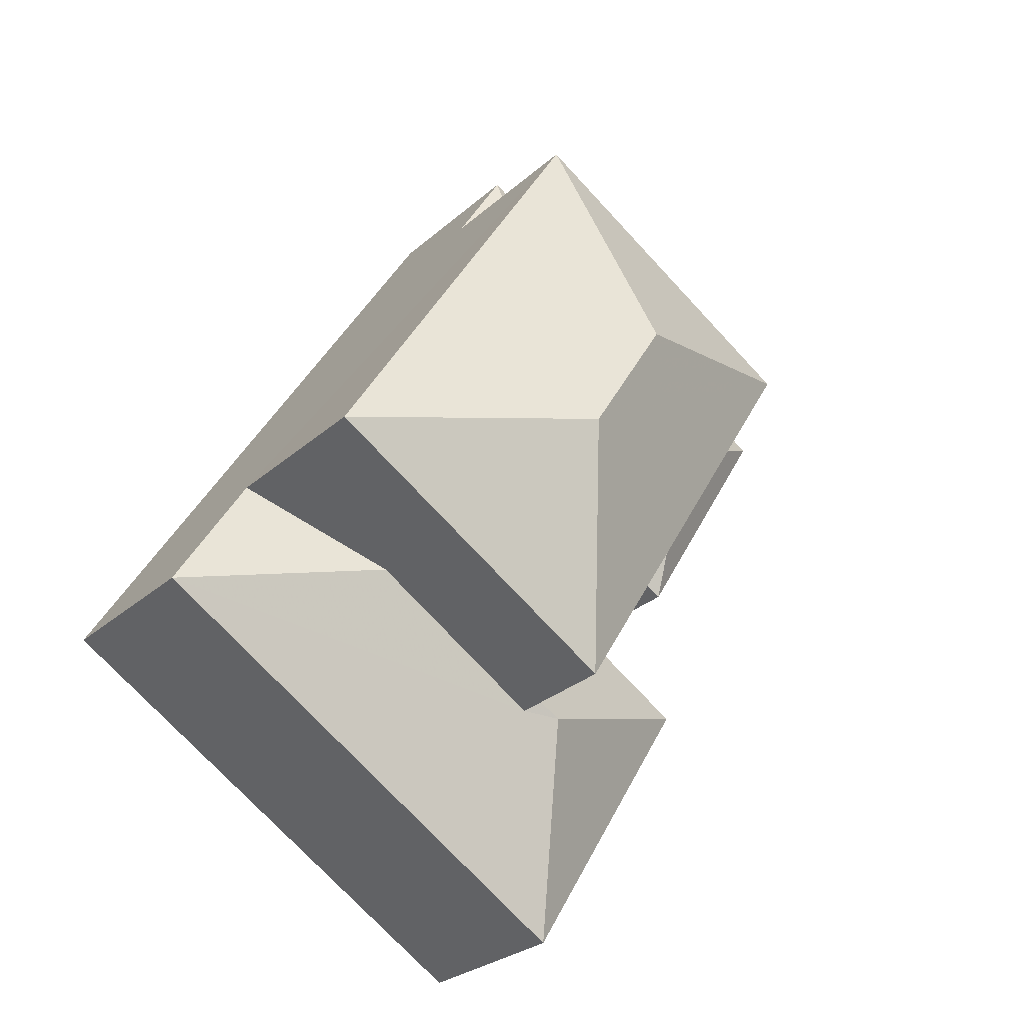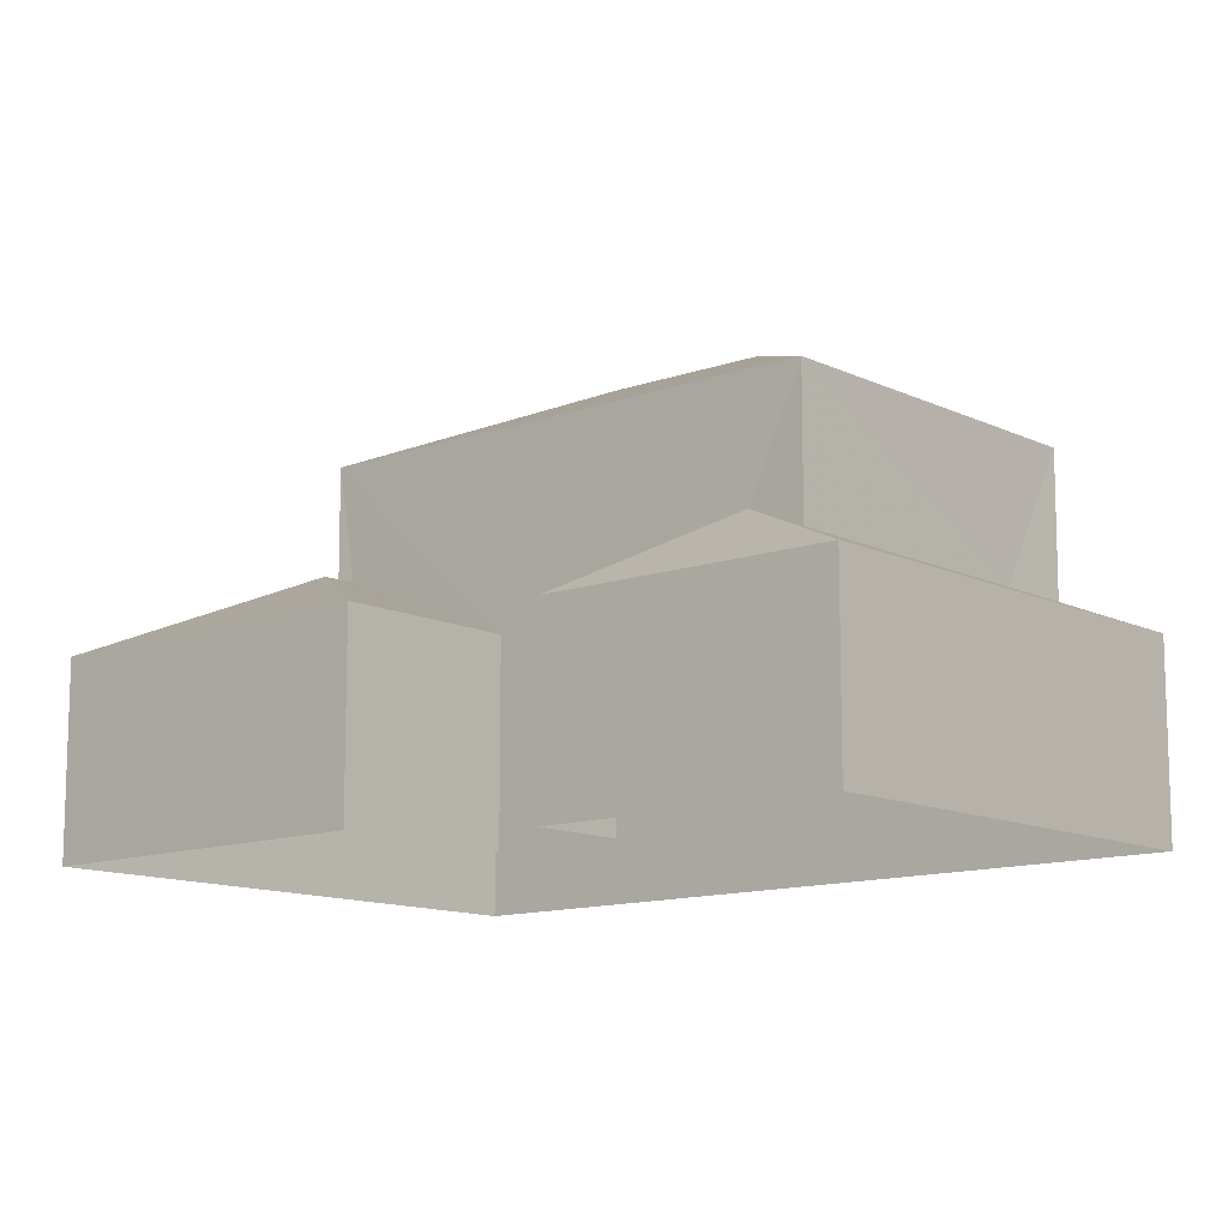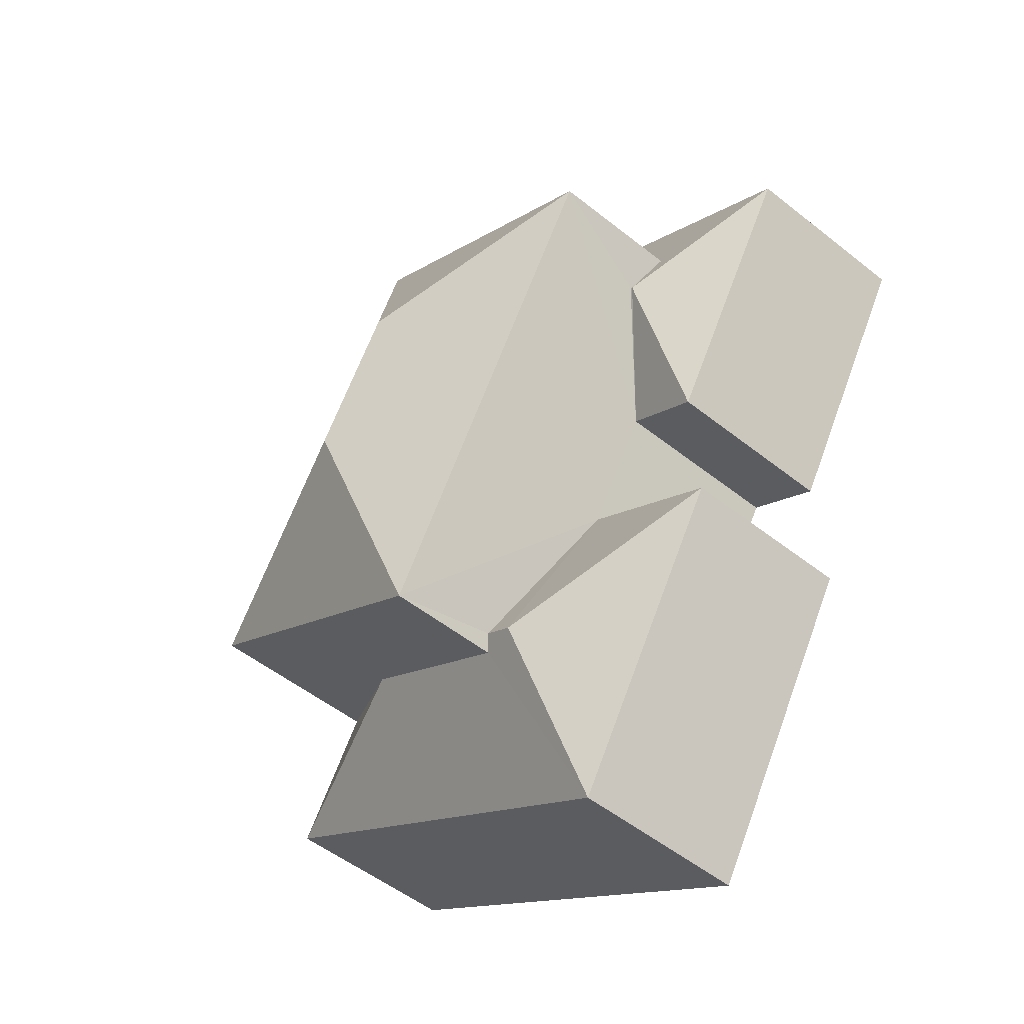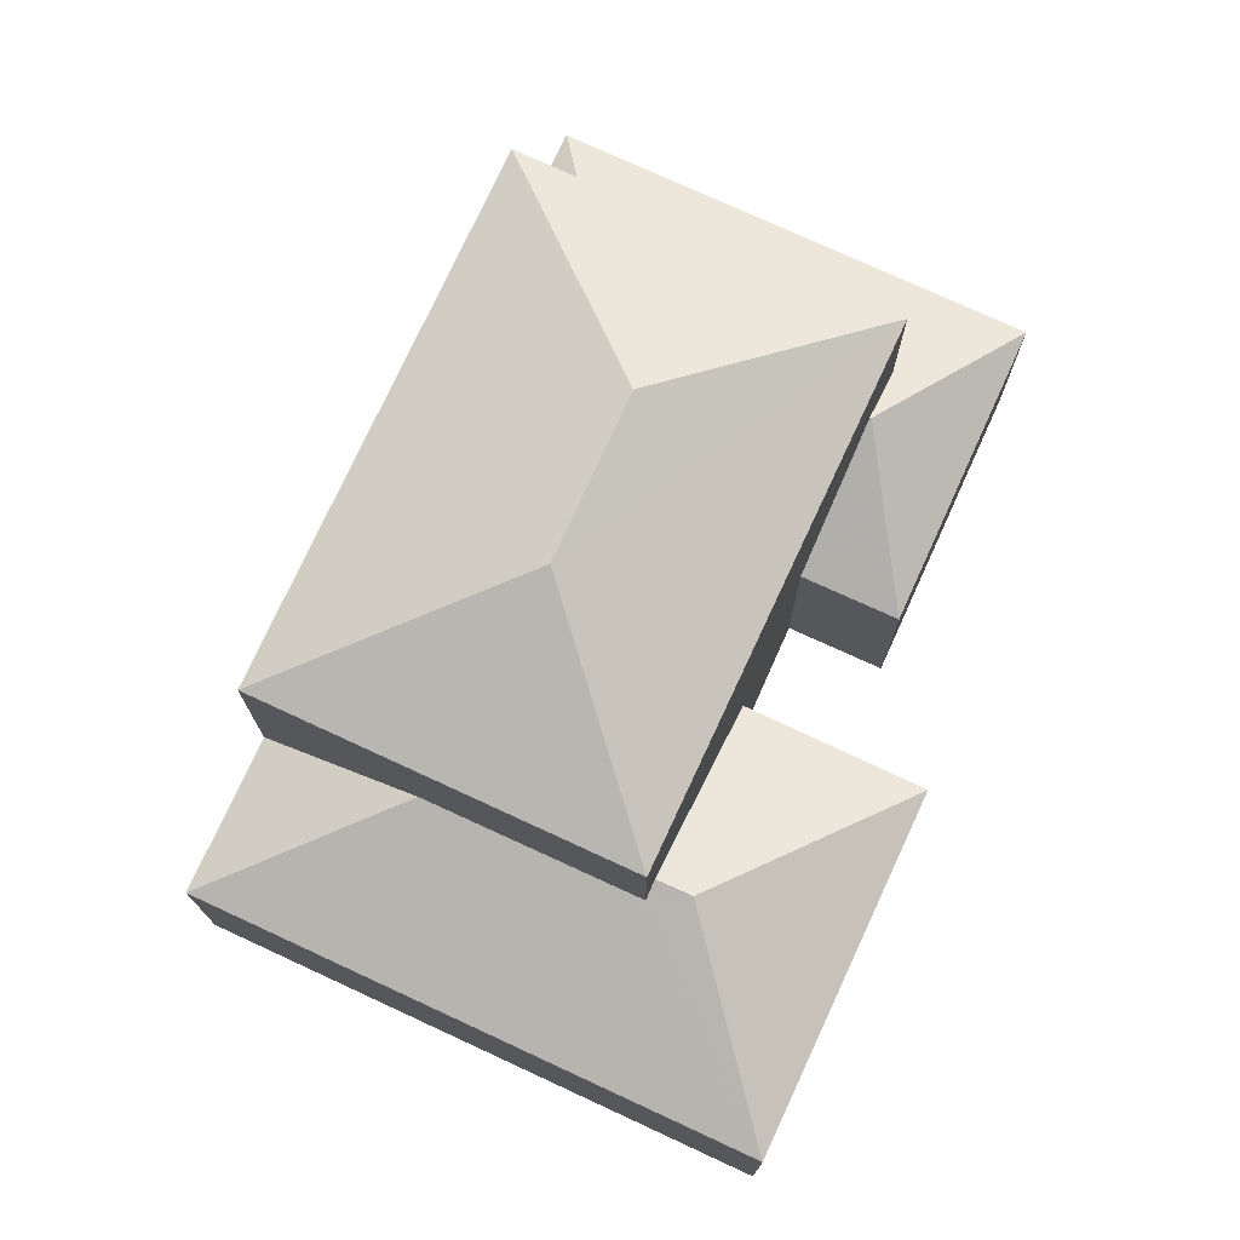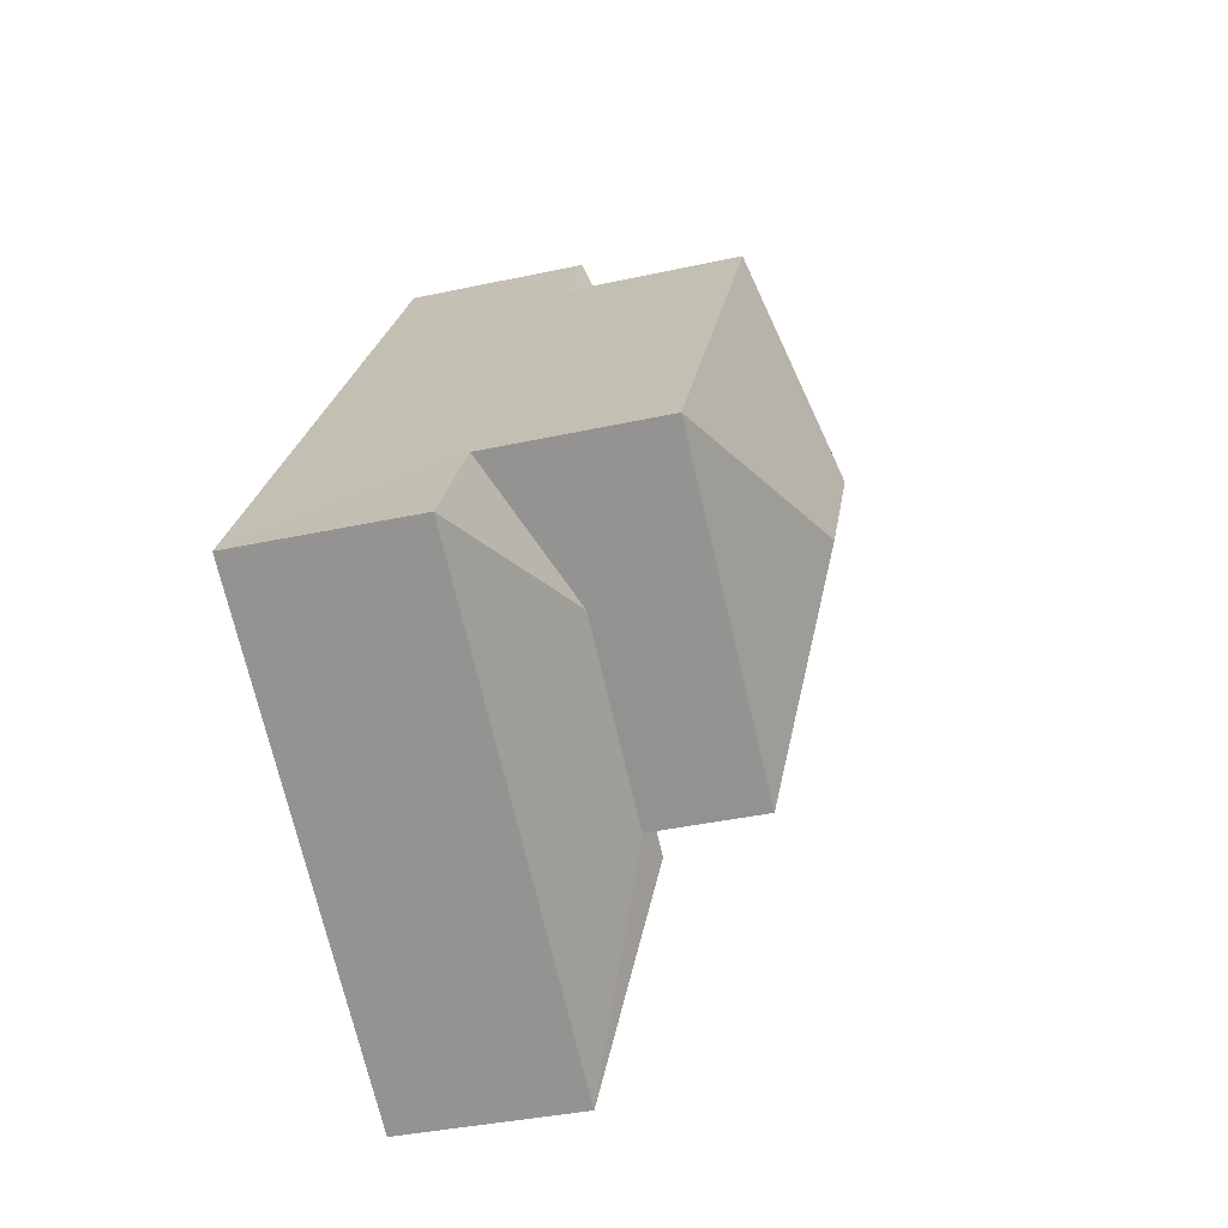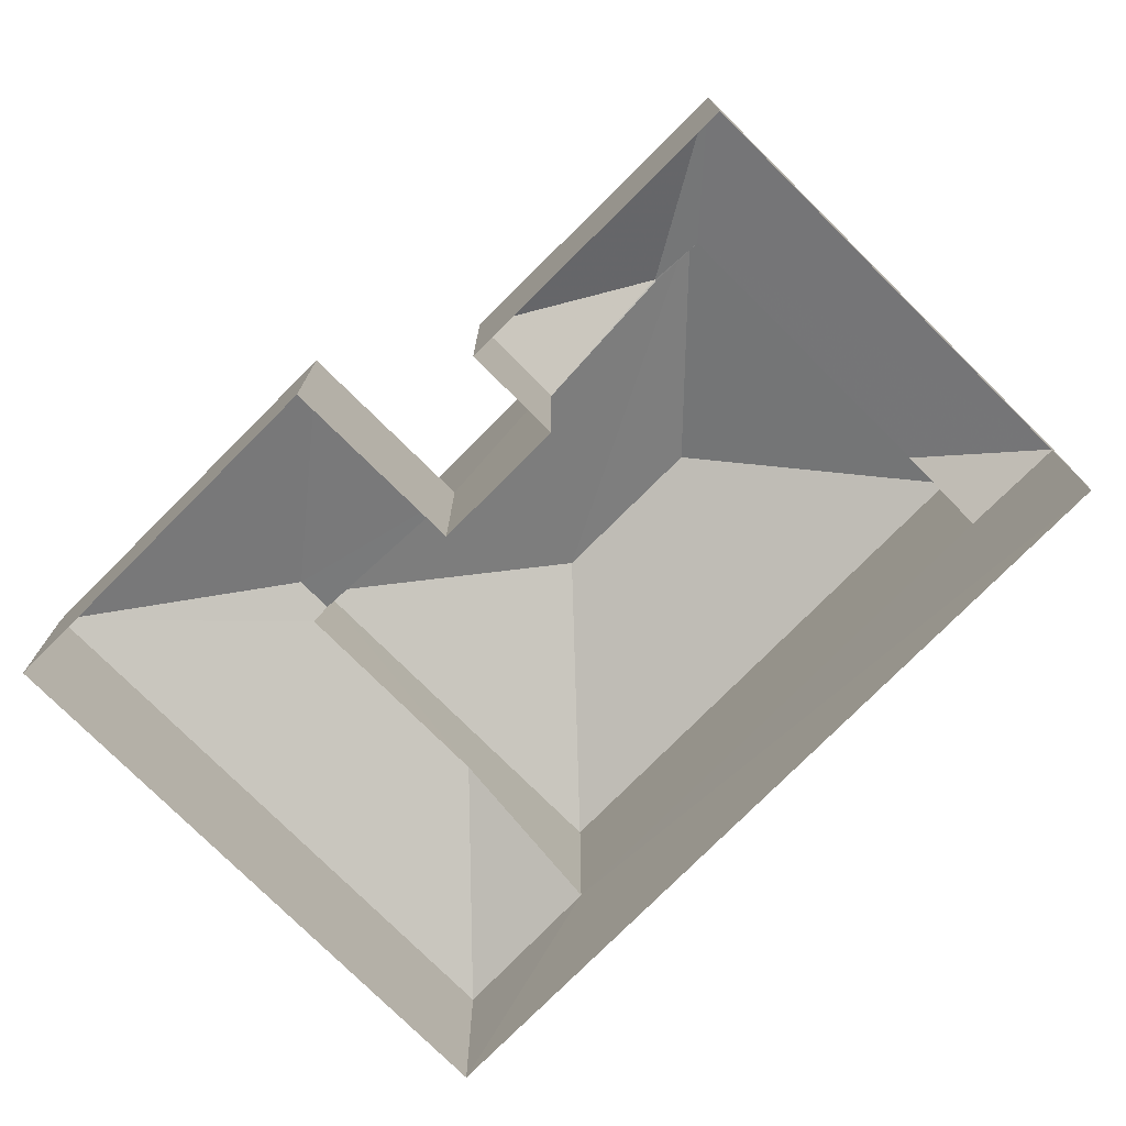
<metadata>
{"format":"obj","ext":"obj","renderer":"f3d","projection":"perspective","resolution":1024,"background":"white","views":[{"elev":-28.3,"azim":-37.5,"up":"+Y"},{"elev":-11.9,"azim":99.7,"up":"+Z"},{"elev":-51.8,"azim":49.2,"up":"+Y"},{"elev":75.5,"azim":-6.5,"up":"+Z"},{"elev":-37.9,"azim":-74.6,"up":"+Y"},{"elev":-76.4,"azim":103.9,"up":"+Z"}]}
</metadata>
<code>
v -3.119e+05 4.302e+04 18.41
v -3.119e+05 4.302e+04 18.41
v -3.119e+05 4.302e+04 18.42
v -3.119e+05 4.302e+04 18.41
v -3.119e+05 4.303e+04 18.42
v -3.119e+05 4.302e+04 18.42
v -3.119e+05 4.303e+04 18.42
v -3.119e+05 4.302e+04 18.42
v -3.119e+05 4.303e+04 21.62
v -3.119e+05 4.303e+04 22.36
v -3.119e+05 4.303e+04 21.62
v -3.119e+05 4.302e+04 22.84
v -3.119e+05 4.302e+04 22.7
v -3.119e+05 4.302e+04 21.6
v -3.119e+05 4.302e+04 21.61
v -3.119e+05 4.302e+04 22.84
v -3.119e+05 4.302e+04 22.7
v -3.119e+05 4.302e+04 21.61
v -3.119e+05 4.302e+04 21.61
v -3.119e+05 4.302e+04 26.04
v -3.119e+05 4.302e+04 24.73
v -3.119e+05 4.302e+04 24.73
v -3.119e+05 4.302e+04 21.61
v -3.119e+05 4.302e+04 21.61
v -3.119e+05 4.303e+04 22.75
v -3.119e+05 4.303e+04 22.75
v -3.119e+05 4.303e+04 24.74
v -3.119e+05 4.303e+04 26.04
v -3.119e+05 4.302e+04 21.61
v -3.119e+05 4.303e+04 24.74
v -3.119e+05 4.303e+04 22.36
v -3.119e+05 4.303e+04 21.61
f 1 2 3
f 1 3 4
f 2 5 3
f 6 5 7
f 6 7 8
f 3 5 6
f 9 10 11
f 12 13 14
f 14 13 15
f 12 16 13
f 15 13 17
f 18 12 19
f 18 16 12
f 20 21 22
f 23 24 25
f 26 23 25
f 20 27 28
f 20 22 27
f 29 15 17
f 30 21 20
f 28 30 20
f 11 31 32
f 32 31 25
f 11 10 31
f 25 31 26
f 12 14 19
f 32 25 24
f 28 27 30
f 27 10 30
f 30 10 9
f 31 10 27
f 17 22 21
f 21 29 17
f 13 22 17
f 3 6 23
f 23 18 3
f 22 13 16
f 22 16 18
f 27 22 18
f 31 27 26
f 26 27 23
f 23 27 18
f 23 8 24
f 23 6 8
f 11 7 5
f 11 32 7
f 32 8 7
f 32 24 8
f 18 19 4
f 3 18 4
f 21 30 29
f 15 29 2
f 2 29 5
f 5 9 11
f 29 30 9
f 29 9 5
f 15 2 1
f 14 15 1
f 19 1 4
f 19 14 1

</code>
